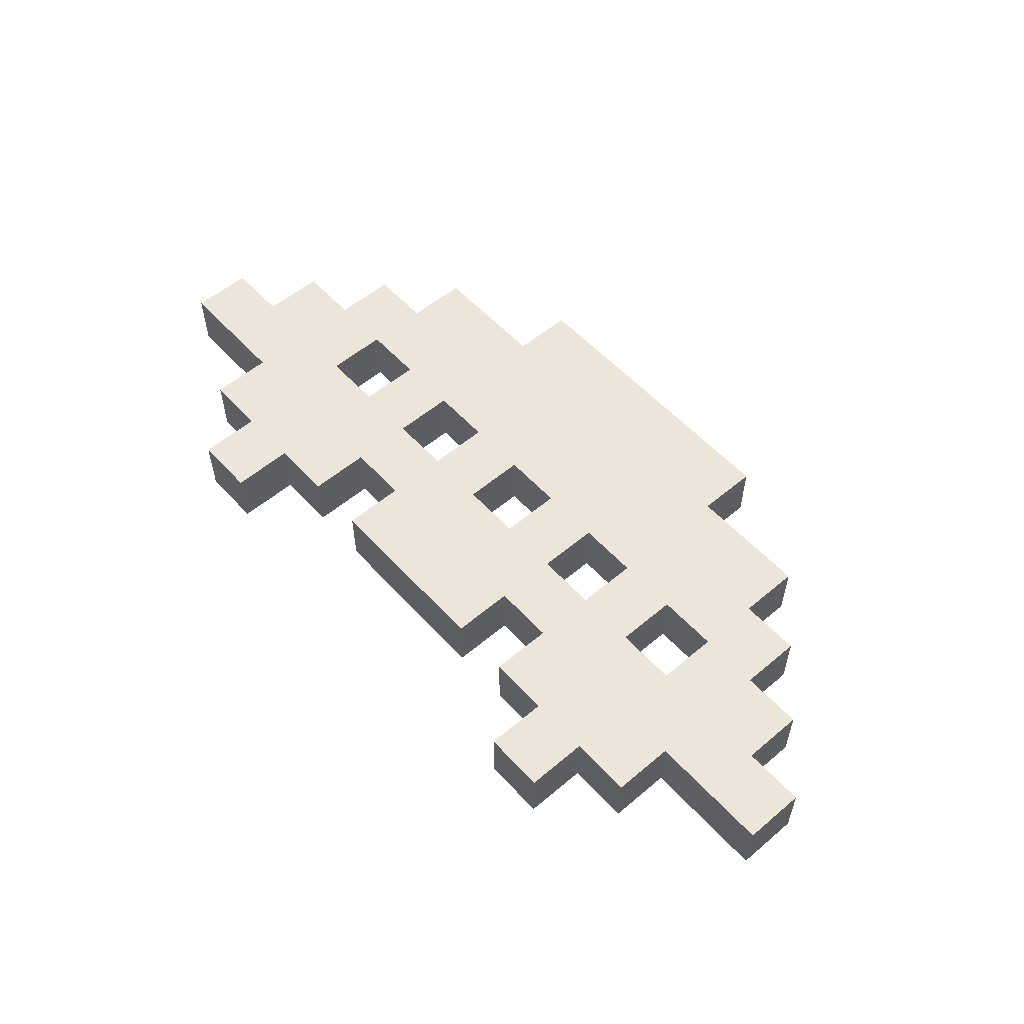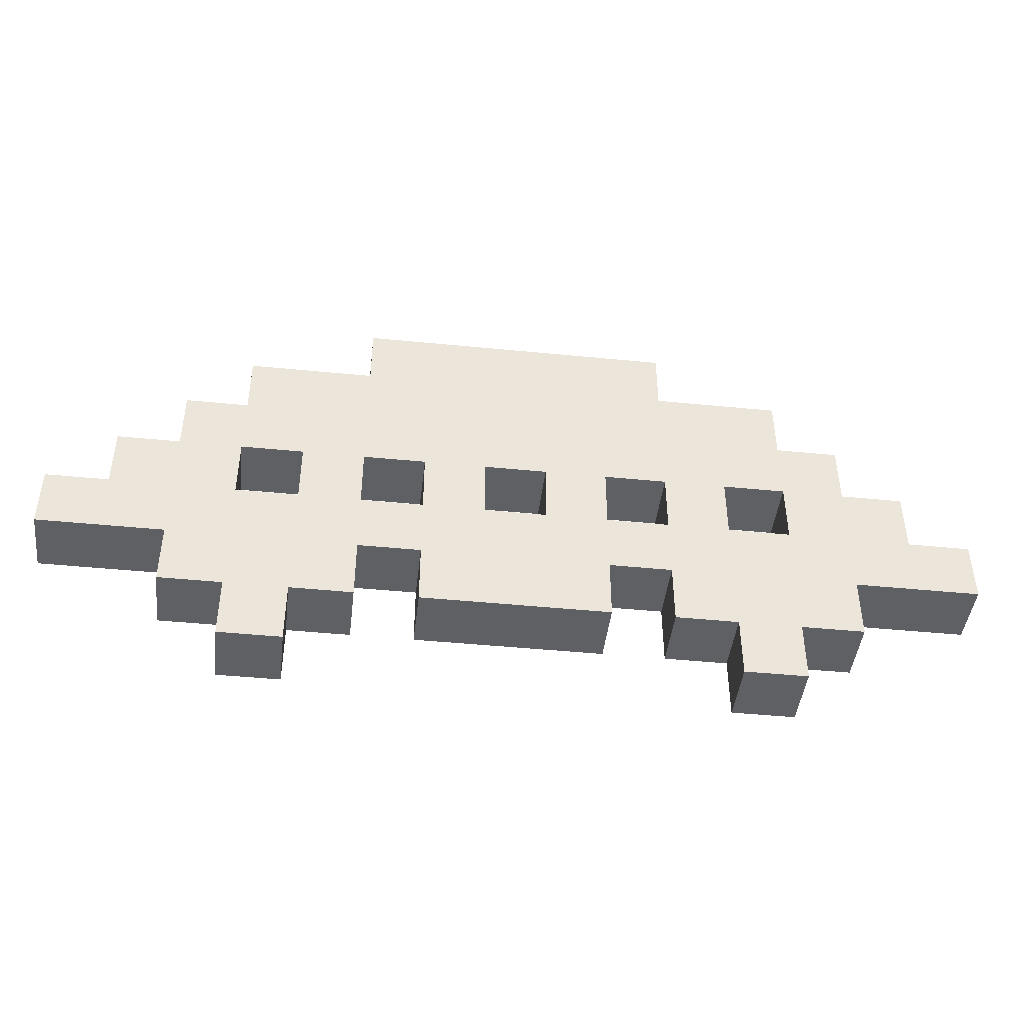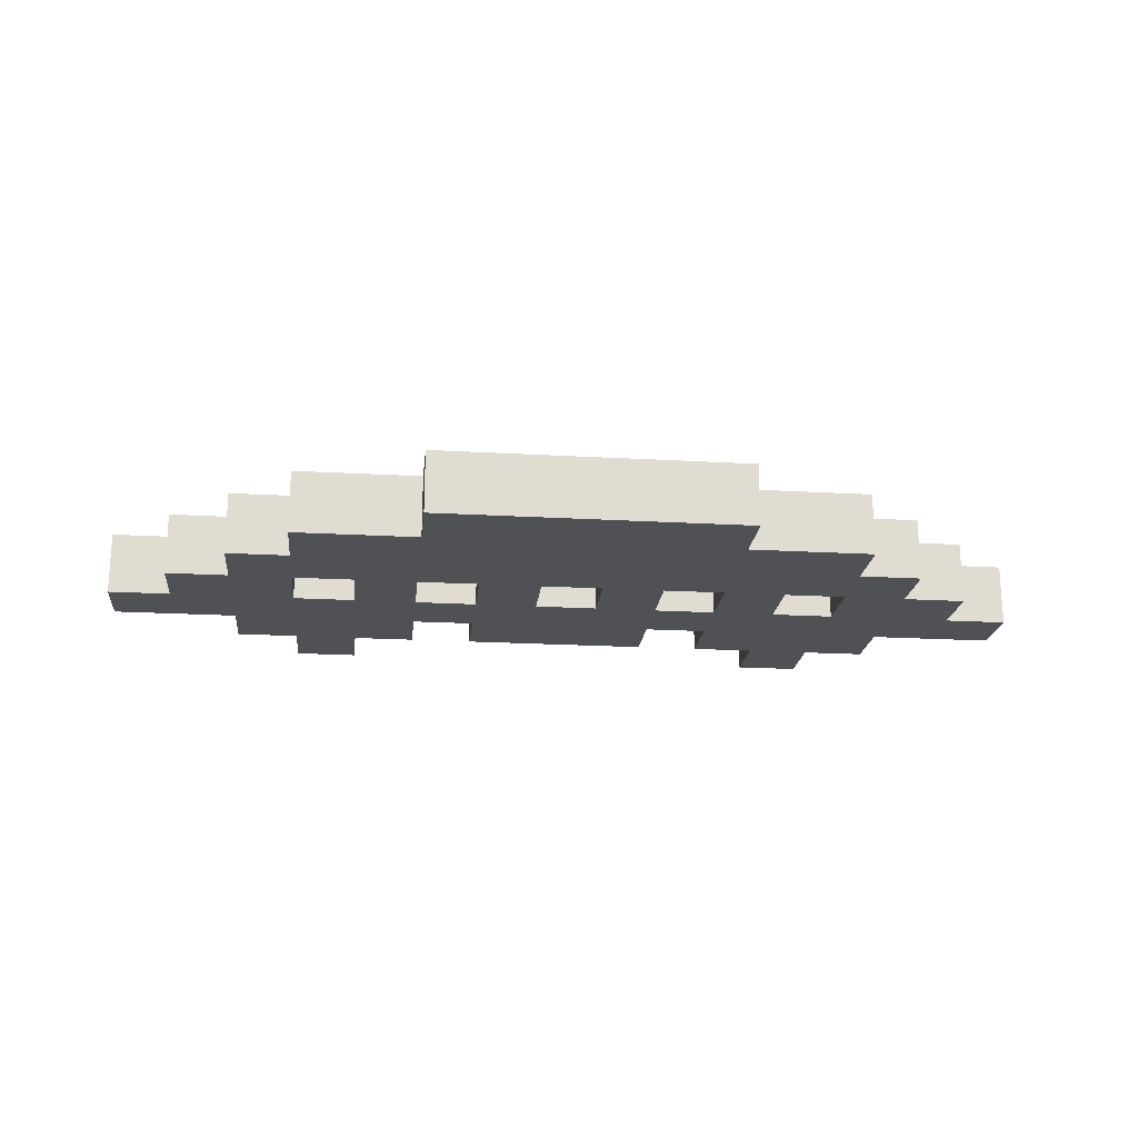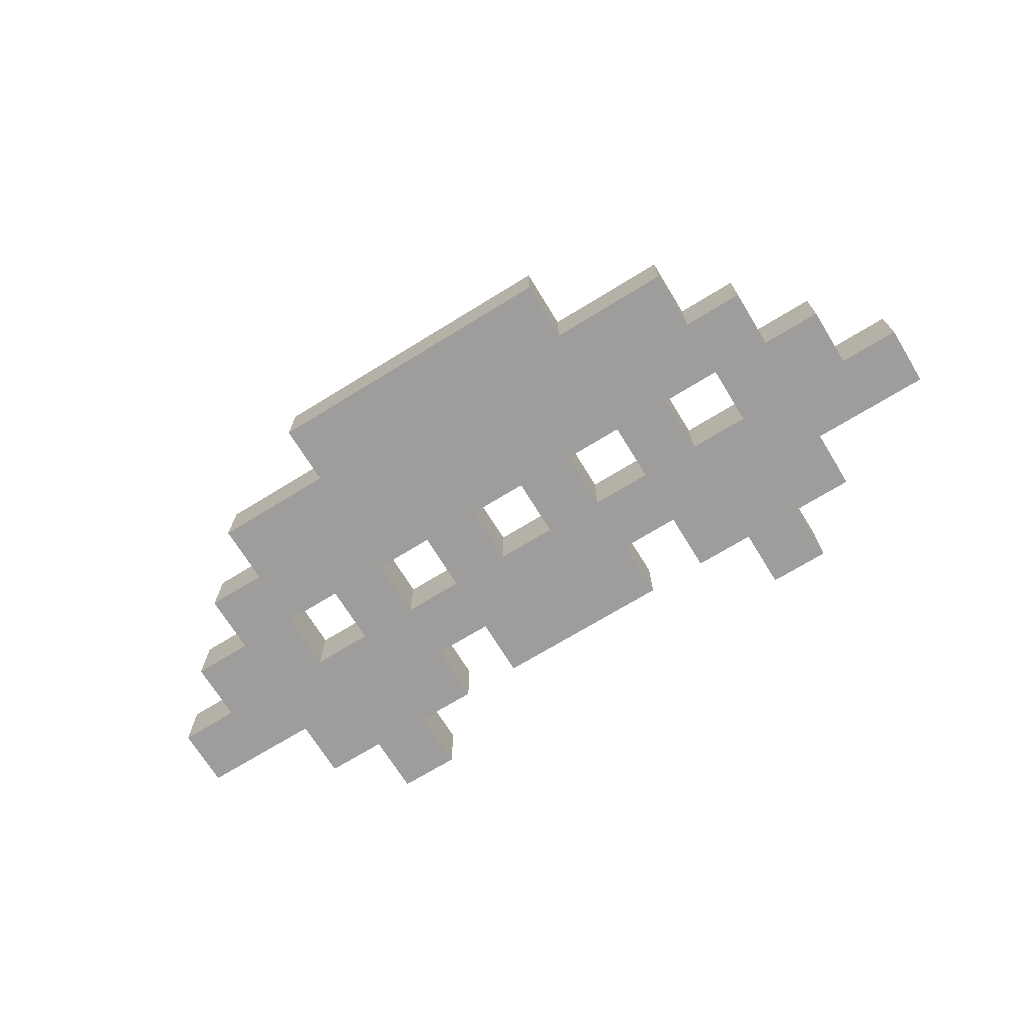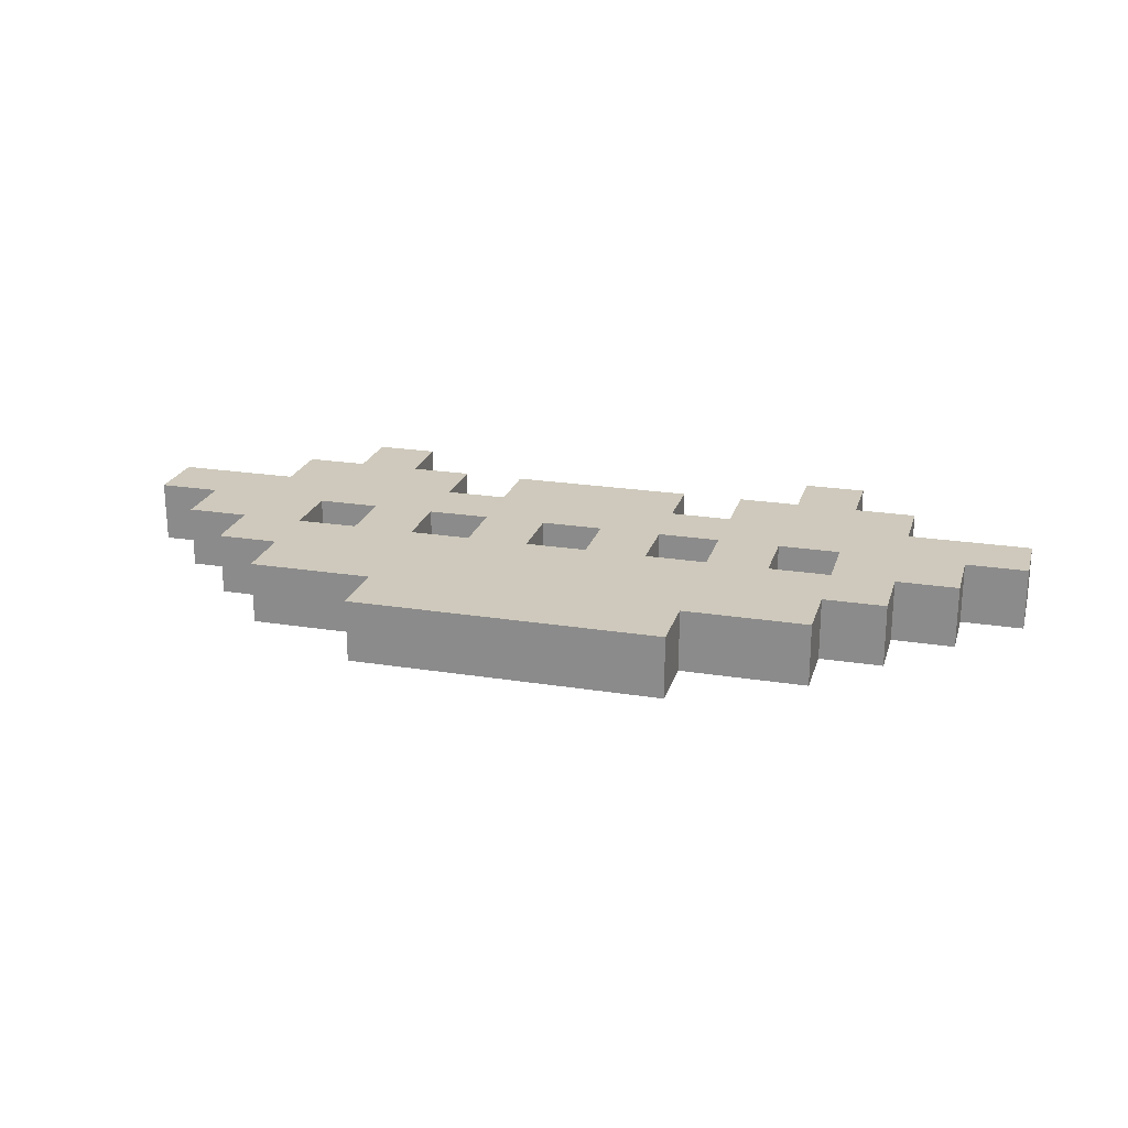
<metadata>
{"format":"obj","ext":"obj","renderer":"f3d","projection":"perspective","resolution":1024,"background":"white","views":[{"elev":55.5,"azim":-131.5,"up":"+Y"},{"elev":-44.6,"azim":173.4,"up":"+Z"},{"elev":-20.2,"azim":-6.0,"up":"+Y"},{"elev":-70.4,"azim":31.6,"up":"+Y"},{"elev":22.3,"azim":15.4,"up":"+Y"}]}
</metadata>
<code>
o Untitled.005
v 0.75 -0.05 -0.1033
v 0.75 -0.05 -0.003333
v 0.75 0.05 -0.1033
v 0.75 0.05 -0.003333
v 0.65 -0.05 -0.003333
v 0.65 -0.05 0.09667
v 0.65 0.05 -0.003333
v 0.65 0.05 0.09667
v 0.55 -0.05 -0.2033
v 0.55 -0.05 -0.1033
v 0.55 -0.05 0.09667
v 0.55 -0.05 0.1967
v 0.55 0.05 -0.2033
v 0.55 0.05 -0.1033
v 0.55 0.05 0.09667
v 0.55 0.05 0.1967
v 0.45 -0.05 -0.3033
v 0.45 -0.05 -0.2033
v 0.45 -0.05 0.1967
v 0.45 -0.05 0.2967
v 0.45 0.05 -0.3033
v 0.45 0.05 -0.2033
v 0.45 0.05 0.1967
v 0.45 0.05 0.2967
v 0.35 -0.05 -0.003333
v 0.35 -0.05 0.09667
v 0.35 0.05 -0.003333
v 0.35 0.05 0.09667
v 0.25 -0.05 0.2967
v 0.25 -0.05 0.3967
v 0.25 0.05 0.2967
v 0.25 0.05 0.3967
v 0.15 -0.05 -0.2033
v 0.15 -0.05 -0.1033
v 0.15 -0.05 -0.003333
v 0.15 -0.05 0.09667
v 0.15 0.05 -0.2033
v 0.15 0.05 -0.1033
v 0.15 0.05 -0.003333
v 0.15 0.05 0.09667
v -0.05 -0.05 -0.003333
v -0.05 -0.05 0.09667
v -0.05 0.05 -0.003333
v -0.05 0.05 0.09667
v -0.25 -0.05 -0.2033
v -0.25 -0.05 -0.1033
v -0.25 -0.05 -0.003333
v -0.25 -0.05 0.09667
v -0.25 0.05 -0.2033
v -0.25 0.05 -0.1033
v -0.25 0.05 -0.003333
v -0.25 0.05 0.09667
v -0.35 -0.05 -0.3033
v -0.35 -0.05 -0.2033
v -0.35 0.05 -0.3033
v -0.35 0.05 -0.2033
v -0.45 -0.05 -0.003333
v -0.45 -0.05 0.09667
v -0.45 0.05 -0.003333
v -0.45 0.05 0.09667
v 0.45 -0.05 -0.003333
v 0.45 -0.05 0.09667
v 0.45 0.05 -0.003333
v 0.45 0.05 0.09667
v 0.35 -0.05 -0.3033
v 0.35 -0.05 -0.2033
v 0.35 0.05 -0.3033
v 0.35 0.05 -0.2033
v 0.25 -0.05 -0.2033
v 0.25 -0.05 -0.1033
v 0.25 -0.05 -0.003333
v 0.25 -0.05 0.09667
v 0.25 0.05 -0.2033
v 0.25 0.05 -0.1033
v 0.25 0.05 -0.003333
v 0.25 0.05 0.09667
v 0.05 -0.05 -0.003333
v 0.05 -0.05 0.09667
v 0.05 0.05 -0.003333
v 0.05 0.05 0.09667
v -0.15 -0.05 -0.2033
v -0.15 -0.05 -0.1033
v -0.15 -0.05 -0.003333
v -0.15 -0.05 0.09667
v -0.15 0.05 -0.2033
v -0.15 0.05 -0.1033
v -0.15 0.05 -0.003333
v -0.15 0.05 0.09667
v -0.25 -0.05 0.2967
v -0.25 -0.05 0.3967
v -0.25 0.05 0.2967
v -0.25 0.05 0.3967
v -0.35 -0.05 -0.003333
v -0.35 -0.05 0.09667
v -0.35 0.05 -0.003333
v -0.35 0.05 0.09667
v -0.45 -0.05 -0.3033
v -0.45 -0.05 -0.2033
v -0.45 -0.05 0.1967
v -0.45 -0.05 0.2967
v -0.45 0.05 -0.3033
v -0.45 0.05 -0.2033
v -0.45 0.05 0.1967
v -0.45 0.05 0.2967
v -0.55 -0.05 -0.2033
v -0.55 -0.05 -0.1033
v -0.55 -0.05 0.09667
v -0.55 -0.05 0.1967
v -0.55 0.05 -0.2033
v -0.55 0.05 -0.1033
v -0.55 0.05 0.09667
v -0.55 0.05 0.1967
v -0.65 -0.05 -0.003333
v -0.65 -0.05 0.09667
v -0.65 0.05 -0.003333
v -0.65 0.05 0.09667
v -0.75 -0.05 -0.1033
v -0.75 -0.05 -0.003333
v -0.75 0.05 -0.1033
v -0.75 0.05 -0.003333
v 0.45 -0.05 -0.3033
v 0.45 0.05 -0.3033
v 0.35 -0.05 -0.3033
v 0.35 0.05 -0.3033
v -0.35 -0.05 -0.3033
v -0.35 0.05 -0.3033
v -0.45 -0.05 -0.3033
v -0.45 0.05 -0.3033
v 0.55 -0.05 -0.2033
v 0.55 0.05 -0.2033
v 0.45 -0.05 -0.2033
v 0.45 0.05 -0.2033
v 0.35 -0.05 -0.2033
v 0.35 0.05 -0.2033
v 0.25 -0.05 -0.2033
v 0.25 0.05 -0.2033
v 0.15 -0.05 -0.2033
v 0.15 0.05 -0.2033
v -0.15 -0.05 -0.2033
v -0.15 0.05 -0.2033
v -0.25 -0.05 -0.2033
v -0.25 0.05 -0.2033
v -0.35 -0.05 -0.2033
v -0.35 0.05 -0.2033
v -0.45 -0.05 -0.2033
v -0.45 0.05 -0.2033
v -0.55 -0.05 -0.2033
v -0.55 0.05 -0.2033
v 0.75 -0.05 -0.1033
v 0.75 0.05 -0.1033
v 0.55 -0.05 -0.1033
v 0.55 0.05 -0.1033
v 0.25 -0.05 -0.1033
v 0.25 0.05 -0.1033
v 0.15 -0.05 -0.1033
v 0.15 0.05 -0.1033
v -0.15 -0.05 -0.1033
v -0.15 0.05 -0.1033
v -0.25 -0.05 -0.1033
v -0.25 0.05 -0.1033
v -0.55 -0.05 -0.1033
v -0.55 0.05 -0.1033
v -0.75 -0.05 -0.1033
v -0.75 0.05 -0.1033
v 0.45 -0.05 0.09667
v 0.45 0.05 0.09667
v 0.35 -0.05 0.09667
v 0.35 0.05 0.09667
v 0.25 -0.05 0.09667
v 0.25 0.05 0.09667
v 0.15 -0.05 0.09667
v 0.15 0.05 0.09667
v 0.05 -0.05 0.09667
v 0.05 0.05 0.09667
v -0.05 -0.05 0.09667
v -0.05 0.05 0.09667
v -0.15 -0.05 0.09667
v -0.15 0.05 0.09667
v -0.25 -0.05 0.09667
v -0.25 0.05 0.09667
v -0.35 -0.05 0.09667
v -0.35 0.05 0.09667
v -0.45 -0.05 0.09667
v -0.45 0.05 0.09667
v 0.75 -0.05 -0.003333
v 0.75 0.05 -0.003333
v 0.65 -0.05 -0.003333
v 0.65 0.05 -0.003333
v 0.45 -0.05 -0.003333
v 0.45 0.05 -0.003333
v 0.35 -0.05 -0.003333
v 0.35 0.05 -0.003333
v 0.25 -0.05 -0.003333
v 0.25 0.05 -0.003333
v 0.15 -0.05 -0.003333
v 0.15 0.05 -0.003333
v 0.05 -0.05 -0.003333
v 0.05 0.05 -0.003333
v -0.05 -0.05 -0.003333
v -0.05 0.05 -0.003333
v -0.15 -0.05 -0.003333
v -0.15 0.05 -0.003333
v -0.25 -0.05 -0.003333
v -0.25 0.05 -0.003333
v -0.35 -0.05 -0.003333
v -0.35 0.05 -0.003333
v -0.45 -0.05 -0.003333
v -0.45 0.05 -0.003333
v -0.65 -0.05 -0.003333
v -0.65 0.05 -0.003333
v -0.75 -0.05 -0.003333
v -0.75 0.05 -0.003333
v 0.65 -0.05 0.09667
v 0.65 0.05 0.09667
v 0.55 -0.05 0.09667
v 0.55 0.05 0.09667
v -0.55 -0.05 0.09667
v -0.55 0.05 0.09667
v -0.65 -0.05 0.09667
v -0.65 0.05 0.09667
v 0.55 -0.05 0.1967
v 0.55 0.05 0.1967
v 0.45 -0.05 0.1967
v 0.45 0.05 0.1967
v -0.45 -0.05 0.1967
v -0.45 0.05 0.1967
v -0.55 -0.05 0.1967
v -0.55 0.05 0.1967
v 0.45 -0.05 0.2967
v 0.45 0.05 0.2967
v 0.25 -0.05 0.2967
v 0.25 0.05 0.2967
v -0.25 -0.05 0.2967
v -0.25 0.05 0.2967
v -0.45 -0.05 0.2967
v -0.45 0.05 0.2967
v 0.25 -0.05 0.3967
v 0.25 0.05 0.3967
v -0.25 -0.05 0.3967
v -0.25 0.05 0.3967
v 0.45 -0.05 -0.3033
v 0.35 -0.05 -0.3033
v -0.35 -0.05 -0.3033
v -0.45 -0.05 -0.3033
v 0.55 -0.05 -0.2033
v 0.45 -0.05 -0.2033
v 0.35 -0.05 -0.2033
v 0.25 -0.05 -0.2033
v 0.15 -0.05 -0.2033
v -0.15 -0.05 -0.2033
v -0.25 -0.05 -0.2033
v -0.35 -0.05 -0.2033
v -0.45 -0.05 -0.2033
v -0.55 -0.05 -0.2033
v 0.75 -0.05 -0.1033
v 0.55 -0.05 -0.1033
v 0.25 -0.05 -0.1033
v 0.15 -0.05 -0.1033
v -0.15 -0.05 -0.1033
v -0.25 -0.05 -0.1033
v -0.55 -0.05 -0.1033
v -0.75 -0.05 -0.1033
v 0.75 -0.05 -0.003333
v 0.65 -0.05 -0.003333
v 0.45 -0.05 -0.003333
v 0.35 -0.05 -0.003333
v 0.25 -0.05 -0.003333
v 0.15 -0.05 -0.003333
v 0.05 -0.05 -0.003333
v -0.05 -0.05 -0.003333
v -0.15 -0.05 -0.003333
v -0.25 -0.05 -0.003333
v -0.35 -0.05 -0.003333
v -0.45 -0.05 -0.003333
v -0.65 -0.05 -0.003333
v -0.75 -0.05 -0.003333
v 0.65 -0.05 0.09667
v 0.55 -0.05 0.09667
v 0.45 -0.05 0.09667
v 0.35 -0.05 0.09667
v 0.25 -0.05 0.09667
v 0.15 -0.05 0.09667
v 0.05 -0.05 0.09667
v -0.05 -0.05 0.09667
v -0.15 -0.05 0.09667
v -0.25 -0.05 0.09667
v -0.35 -0.05 0.09667
v -0.45 -0.05 0.09667
v -0.55 -0.05 0.09667
v -0.65 -0.05 0.09667
v 0.55 -0.05 0.1967
v 0.45 -0.05 0.1967
v -0.45 -0.05 0.1967
v -0.55 -0.05 0.1967
v 0.45 -0.05 0.2967
v 0.25 -0.05 0.2967
v -0.25 -0.05 0.2967
v -0.45 -0.05 0.2967
v 0.25 -0.05 0.3967
v -0.25 -0.05 0.3967
v 0.45 0.05 -0.3033
v 0.35 0.05 -0.3033
v -0.35 0.05 -0.3033
v -0.45 0.05 -0.3033
v 0.55 0.05 -0.2033
v 0.45 0.05 -0.2033
v 0.35 0.05 -0.2033
v 0.25 0.05 -0.2033
v 0.15 0.05 -0.2033
v -0.15 0.05 -0.2033
v -0.25 0.05 -0.2033
v -0.35 0.05 -0.2033
v -0.45 0.05 -0.2033
v -0.55 0.05 -0.2033
v 0.75 0.05 -0.1033
v 0.55 0.05 -0.1033
v 0.25 0.05 -0.1033
v 0.15 0.05 -0.1033
v -0.15 0.05 -0.1033
v -0.25 0.05 -0.1033
v -0.55 0.05 -0.1033
v -0.75 0.05 -0.1033
v 0.75 0.05 -0.003333
v 0.65 0.05 -0.003333
v 0.45 0.05 -0.003333
v 0.35 0.05 -0.003333
v 0.25 0.05 -0.003333
v 0.15 0.05 -0.003333
v 0.05 0.05 -0.003333
v -0.05 0.05 -0.003333
v -0.15 0.05 -0.003333
v -0.25 0.05 -0.003333
v -0.35 0.05 -0.003333
v -0.45 0.05 -0.003333
v -0.65 0.05 -0.003333
v -0.75 0.05 -0.003333
v 0.65 0.05 0.09667
v 0.55 0.05 0.09667
v 0.45 0.05 0.09667
v 0.35 0.05 0.09667
v 0.25 0.05 0.09667
v 0.15 0.05 0.09667
v 0.05 0.05 0.09667
v -0.05 0.05 0.09667
v -0.15 0.05 0.09667
v -0.25 0.05 0.09667
v -0.35 0.05 0.09667
v -0.45 0.05 0.09667
v -0.55 0.05 0.09667
v -0.65 0.05 0.09667
v 0.55 0.05 0.1967
v 0.45 0.05 0.1967
v -0.45 0.05 0.1967
v -0.55 0.05 0.1967
v 0.45 0.05 0.2967
v 0.25 0.05 0.2967
v -0.25 0.05 0.2967
v -0.45 0.05 0.2967
v 0.25 0.05 0.3967
v -0.25 0.05 0.3967
f 3 2 1
f 4 2 3
f 7 6 5
f 8 6 7
f 13 10 9
f 14 10 13
f 15 12 11
f 16 12 15
f 21 18 17
f 22 18 21
f 23 20 19
f 24 20 23
f 27 26 25
f 28 26 27
f 31 30 29
f 32 30 31
f 37 34 33
f 38 34 37
f 39 36 35
f 40 36 39
f 43 42 41
f 44 42 43
f 49 46 45
f 50 46 49
f 51 48 47
f 52 48 51
f 55 54 53
f 56 54 55
f 59 58 57
f 60 58 59
f 61 62 63
f 63 62 64
f 65 66 67
f 67 66 68
f 69 70 73
f 73 70 74
f 71 72 75
f 75 72 76
f 77 78 79
f 79 78 80
f 81 82 85
f 85 82 86
f 83 84 87
f 87 84 88
f 89 90 91
f 91 90 92
f 93 94 95
f 95 94 96
f 97 98 101
f 101 98 102
f 99 100 103
f 103 100 104
f 105 106 109
f 109 106 110
f 107 108 111
f 111 108 112
f 113 114 115
f 115 114 116
f 117 118 119
f 119 118 120
f 123 122 121
f 124 122 123
f 127 126 125
f 128 126 127
f 131 130 129
f 132 130 131
f 135 134 133
f 136 134 135
f 139 138 137
f 140 138 139
f 143 142 141
f 144 142 143
f 147 146 145
f 148 146 147
f 151 150 149
f 152 150 151
f 155 154 153
f 156 154 155
f 159 158 157
f 160 158 159
f 163 162 161
f 164 162 163
f 167 166 165
f 168 166 167
f 171 170 169
f 172 170 171
f 175 174 173
f 176 174 175
f 179 178 177
f 180 178 179
f 183 182 181
f 184 182 183
f 185 186 187
f 187 186 188
f 189 190 191
f 191 190 192
f 193 194 195
f 195 194 196
f 197 198 199
f 199 198 200
f 201 202 203
f 203 202 204
f 205 206 207
f 207 206 208
f 209 210 211
f 211 210 212
f 213 214 215
f 215 214 216
f 217 218 219
f 219 218 220
f 221 222 223
f 223 222 224
f 225 226 227
f 227 226 228
f 229 230 231
f 231 230 232
f 233 234 235
f 235 234 236
f 237 238 239
f 239 238 240
f 246 242 241
f 247 242 246
f 252 244 243
f 253 244 252
f 256 246 245
f 256 247 246
f 256 248 247
f 257 248 256
f 258 250 249
f 259 250 258
f 260 254 253
f 260 253 252
f 260 252 251
f 261 254 260
f 263 257 256
f 263 262 261
f 263 261 260
f 263 260 259
f 263 259 258
f 263 256 255
f 263 258 257
f 264 262 263
f 265 262 264
f 266 262 265
f 267 262 266
f 268 262 267
f 269 262 268
f 270 262 269
f 271 262 270
f 272 262 271
f 273 262 272
f 274 262 273
f 275 262 274
f 276 262 275
f 277 265 264
f 278 265 277
f 279 265 278
f 280 267 266
f 281 267 280
f 282 269 268
f 283 269 282
f 284 271 270
f 285 271 284
f 286 273 272
f 287 273 286
f 288 275 274
f 289 275 288
f 290 275 289
f 291 287 286
f 291 285 284
f 291 289 288
f 291 288 287
f 291 279 278
f 291 286 285
f 291 283 282
f 291 284 283
f 291 281 280
f 291 282 281
f 291 280 279
f 292 289 291
f 293 289 292
f 294 289 293
f 295 293 292
f 296 293 295
f 297 293 296
f 298 293 297
f 299 297 296
f 300 297 299
f 301 302 306
f 306 302 307
f 303 304 312
f 312 304 313
f 305 306 316
f 306 307 316
f 307 308 316
f 316 308 317
f 309 310 318
f 318 310 319
f 313 314 320
f 312 313 320
f 311 312 320
f 320 314 321
f 316 317 323
f 321 322 323
f 320 321 323
f 319 320 323
f 318 319 323
f 315 316 323
f 317 318 323
f 323 322 324
f 324 322 325
f 325 322 326
f 326 322 327
f 327 322 328
f 328 322 329
f 329 322 330
f 330 322 331
f 331 322 332
f 332 322 333
f 333 322 334
f 334 322 335
f 335 322 336
f 324 325 337
f 337 325 338
f 338 325 339
f 326 327 340
f 340 327 341
f 328 329 342
f 342 329 343
f 330 331 344
f 344 331 345
f 332 333 346
f 346 333 347
f 334 335 348
f 348 335 349
f 349 335 350
f 346 347 351
f 344 345 351
f 348 349 351
f 347 348 351
f 338 339 351
f 345 346 351
f 342 343 351
f 343 344 351
f 340 341 351
f 341 342 351
f 339 340 351
f 351 349 352
f 352 349 353
f 353 349 354
f 352 353 355
f 355 353 356
f 356 353 357
f 357 353 358
f 356 357 359
f 359 357 360

</code>
